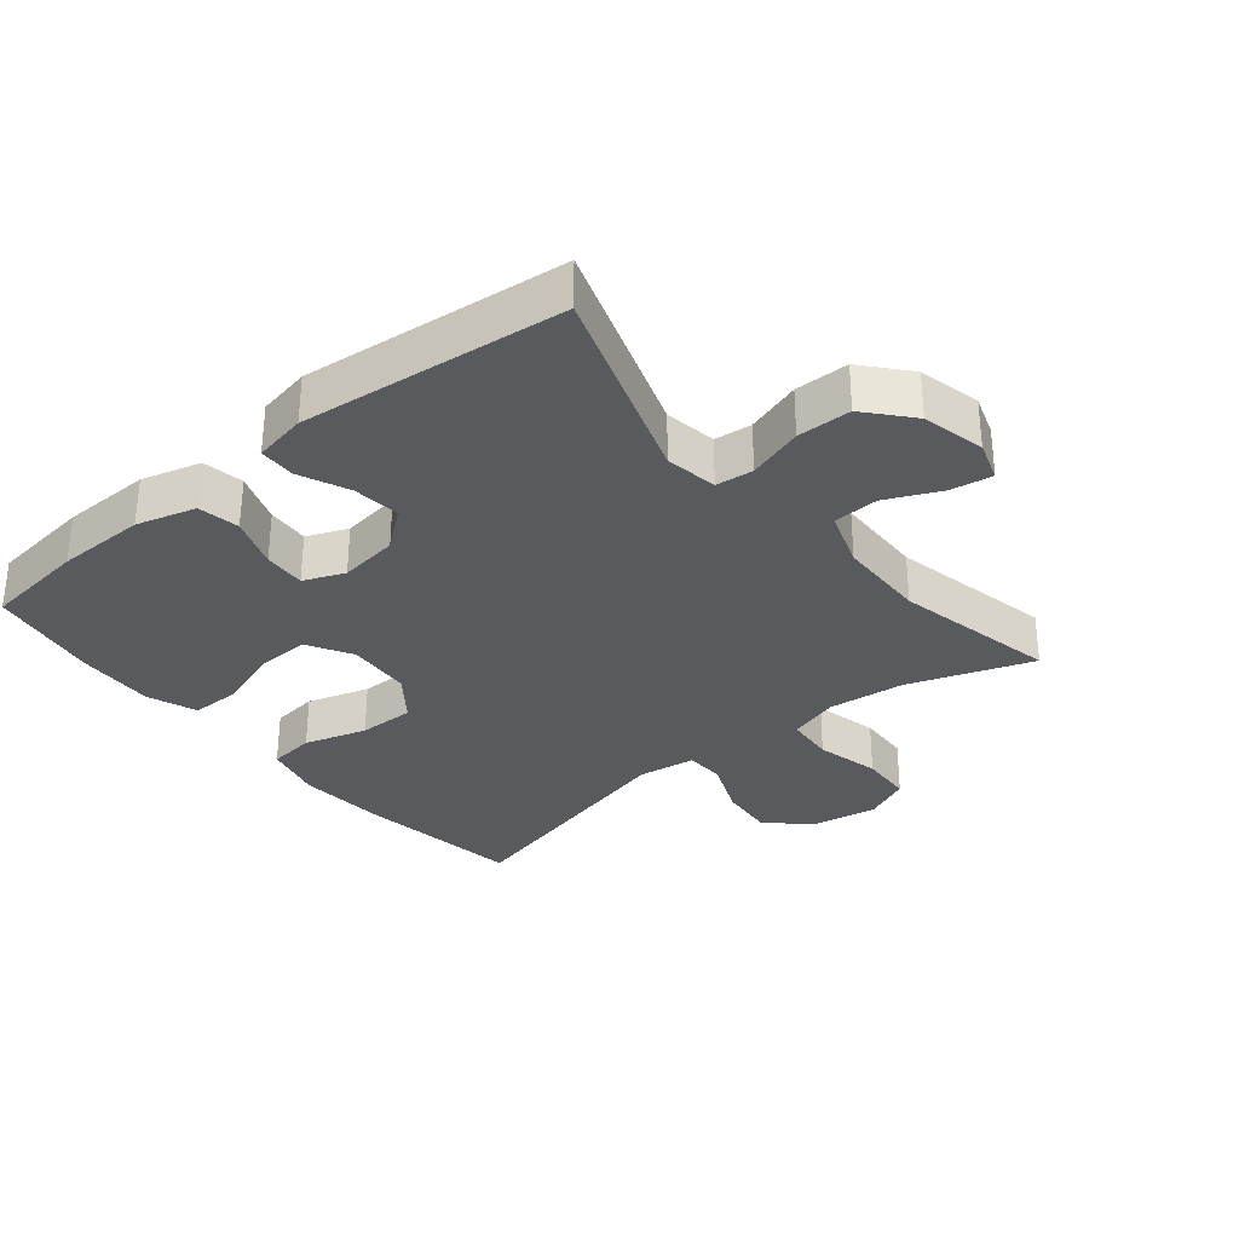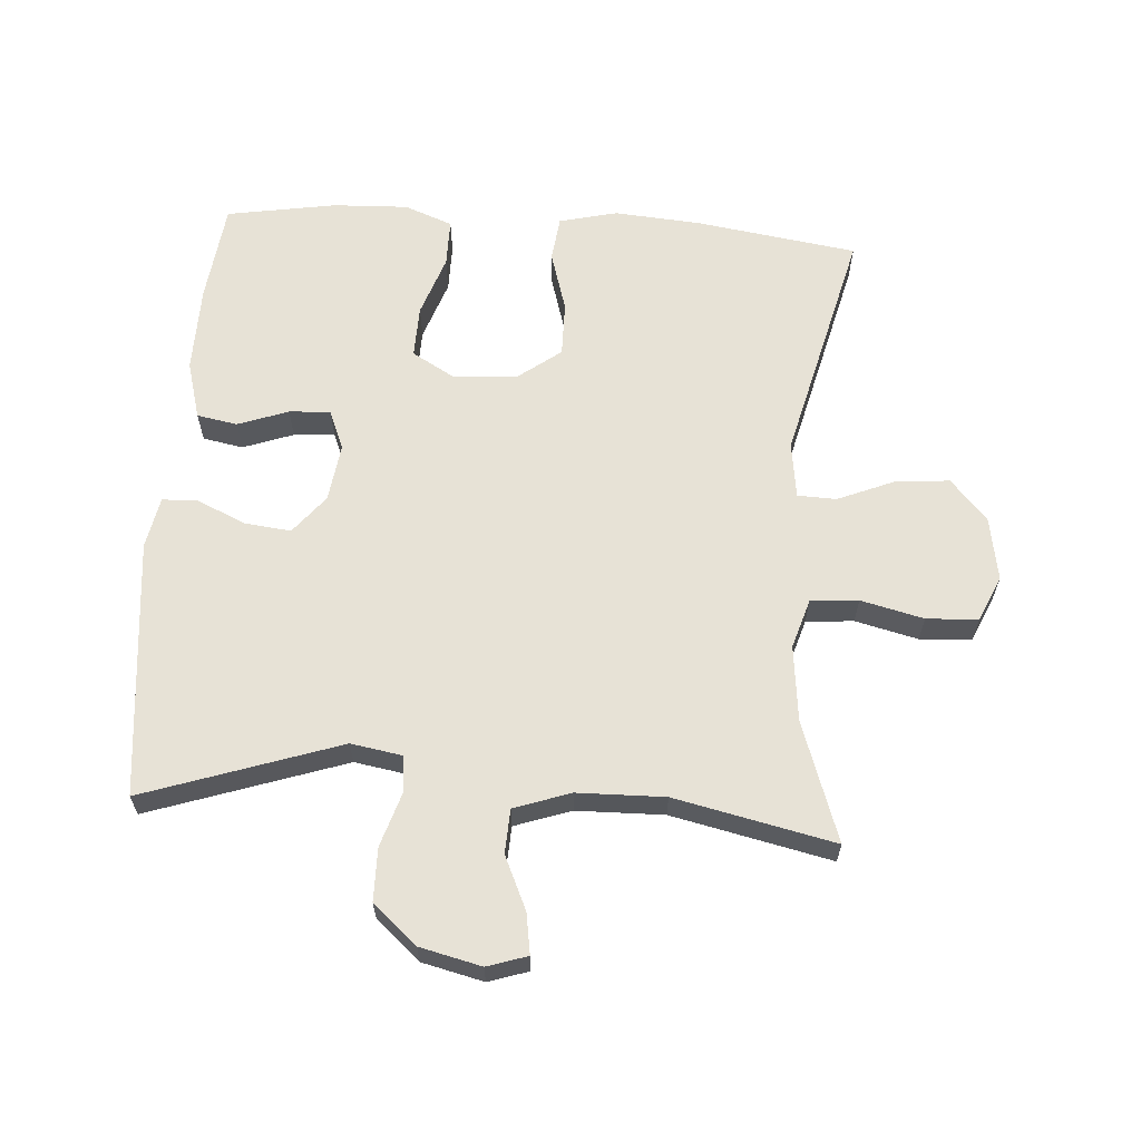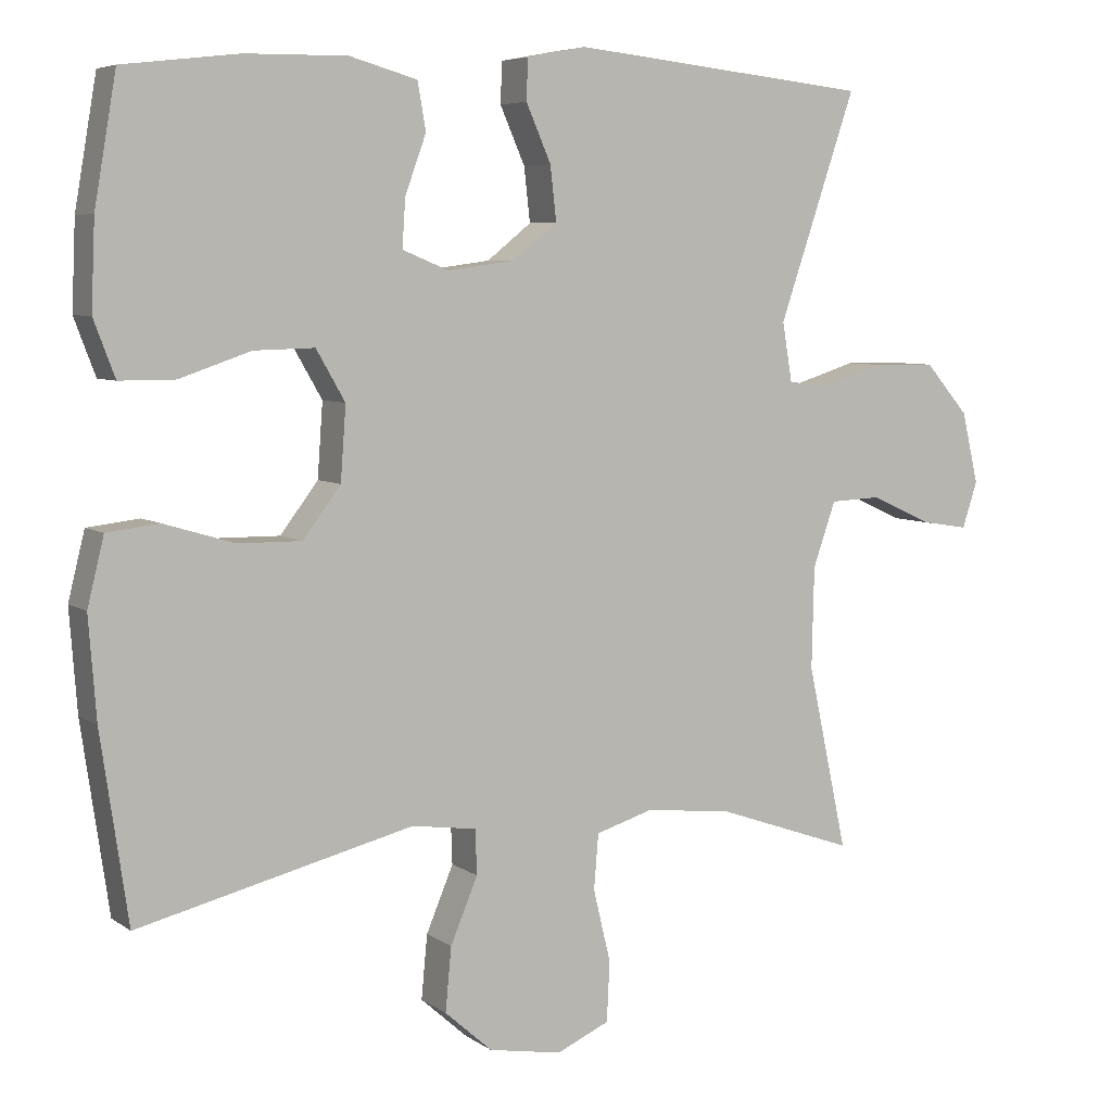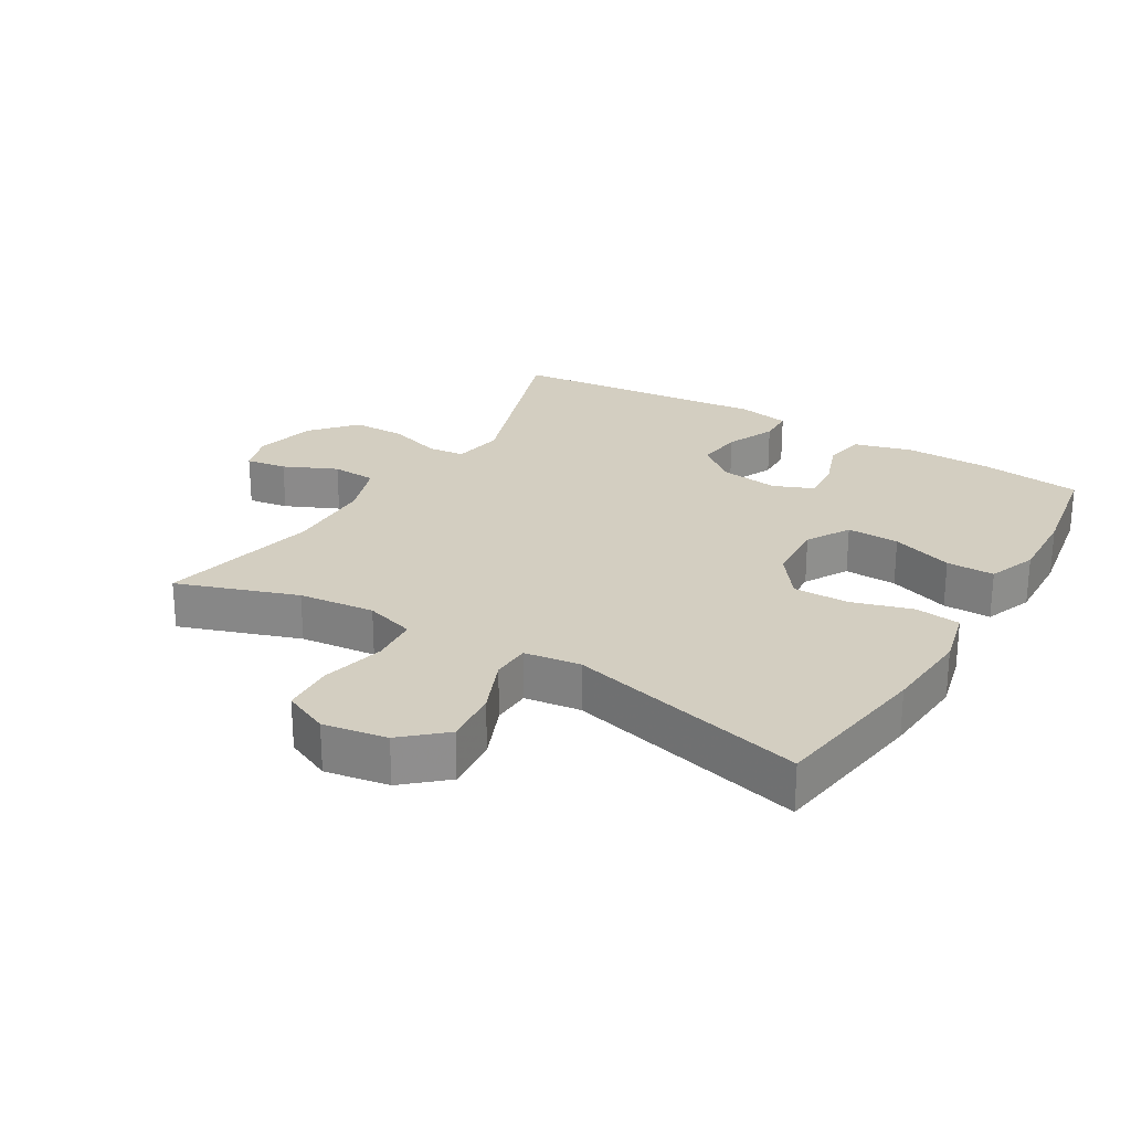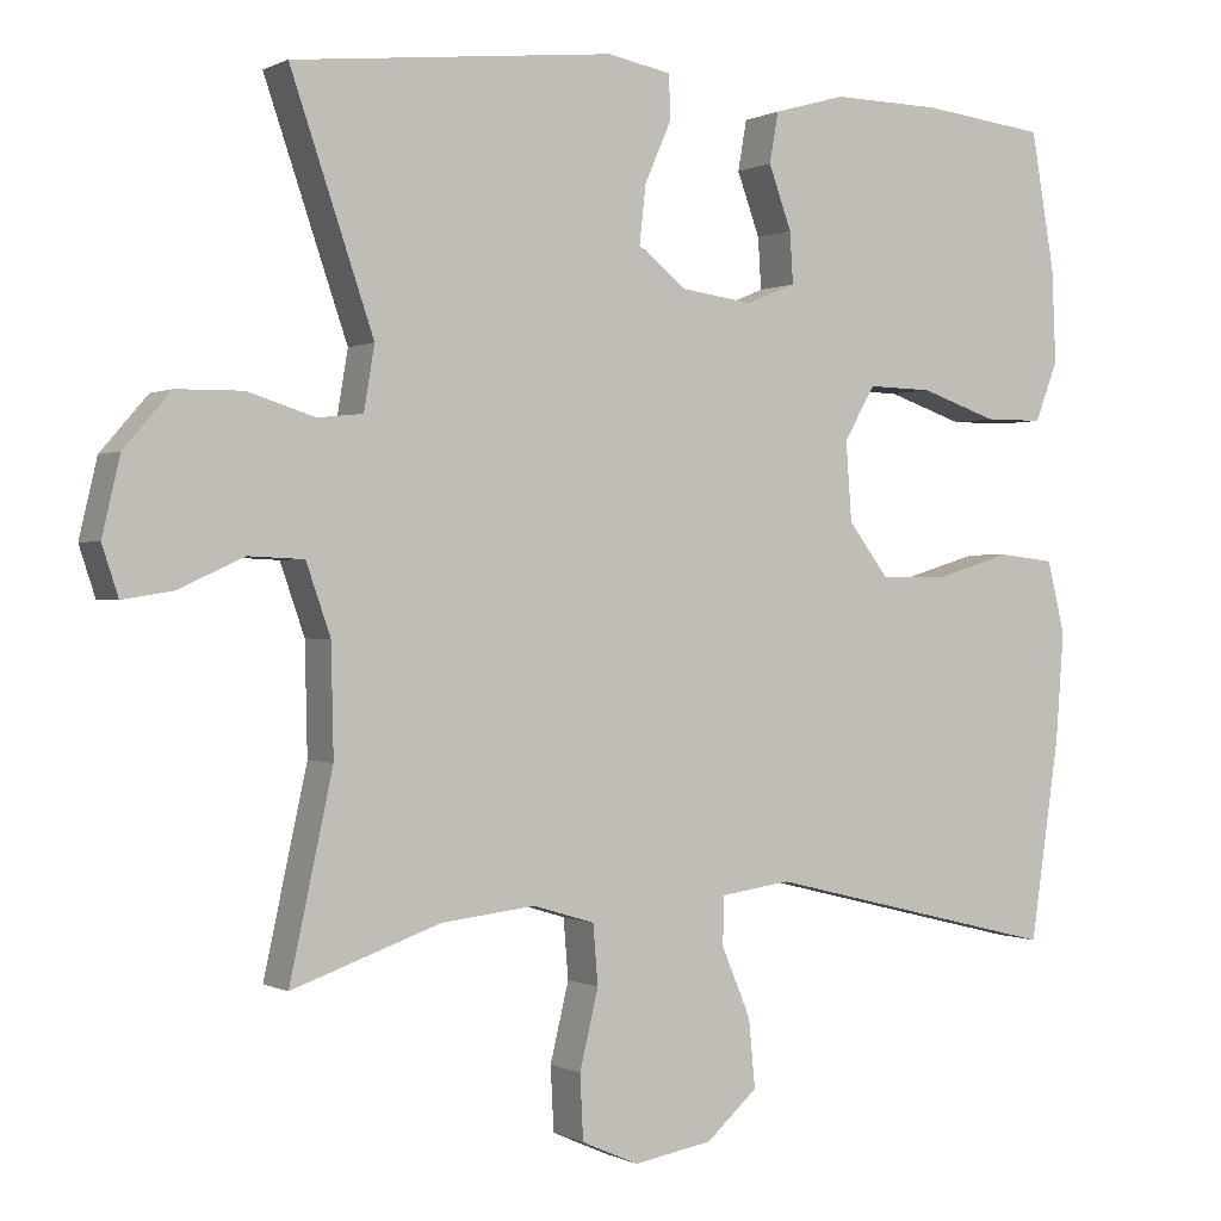
<metadata>
{"format":"obj","ext":"obj","renderer":"f3d","projection":"perspective","resolution":1024,"background":"white","views":[{"elev":-31.7,"azim":39.3,"up":"+Y"},{"elev":63.0,"azim":94.1,"up":"+Y"},{"elev":6.1,"azim":-28.1,"up":"+Z"},{"elev":25.3,"azim":-148.9,"up":"+Y"},{"elev":0.1,"azim":150.4,"up":"+Z"}]}
</metadata>
<code>
v 0.5 0.07 0.5
v 0.398 0.07 0.201
v 0.411 0.07 0.123
v 0.467 0.07 0.117
v 0.55 0.07 0.143
v 0.631 0.07 0.142
v 0.689 0.07 0.075
v 0.711 0.07 -0.019
v 0.691 0.07 -0.08
v 0.629 0.07 -0.07
v 0.548 0.07 -0.033
v 0.48 0.07 -0.036
v 0.45 0.07 -0.122
v 0.447 0.07 -0.256
v 0.5 0.07 -0.5
v 0.317 0.07 -0.436
v 0.201 0.07 -0.423
v 0.125 0.07 -0.446
v 0.119 0.07 -0.519
v 0.142 0.07 -0.615
v 0.138 0.07 -0.694
v 0.068 0.07 -0.725
v -0.029 0.07 -0.708
v -0.092 0.07 -0.652
v -0.084 0.07 -0.568
v -0.048 0.07 -0.482
v -0.05 0.07 -0.423
v -0.136 0.07 -0.411
v -0.5 0.07 -0.5
v -0.536 0.07 -0.253
v -0.546 0.07 -0.12
v -0.524 0.07 -0.031
v -0.455 0.07 -0.023
v -0.362 0.07 -0.051
v -0.278 0.07 -0.052
v -0.228 0.07 0.014
v -0.221 0.07 0.111
v -0.259 0.07 0.177
v -0.339 0.07 0.175
v -0.433 0.07 0.143
v -0.506 0.07 0.143
v -0.534 0.07 0.217
v -0.529 0.07 0.332
v -0.5 0.07 0.5
v -0.347 0.07 0.518
v -0.213 0.07 0.52
v -0.124 0.07 0.495
v -0.113 0.07 0.433
v -0.141 0.07 0.356
v -0.145 0.07 0.293
v -0.084 0.07 0.268
v 0.005 0.07 0.28
v 0.064 0.07 0.327
v 0.056 0.07 0.398
v 0.023 0.07 0.473
v 0.025 0.07 0.527
v 0.104 0.07 0.542
v 0.5 0 0.5
v 0.398 0 0.201
v 0.411 0 0.123
v 0.467 0 0.117
v 0.55 0 0.143
v 0.631 0 0.142
v 0.689 0 0.075
v 0.711 0 -0.019
v 0.691 0 -0.08
v 0.629 0 -0.07
v 0.548 0 -0.033
v 0.48 0 -0.036
v 0.45 0 -0.122
v 0.447 0 -0.256
v 0.5 0 -0.5
v 0.317 0 -0.436
v 0.201 0 -0.423
v 0.125 0 -0.446
v 0.119 0 -0.519
v 0.142 0 -0.615
v 0.138 0 -0.694
v 0.068 0 -0.725
v -0.029 0 -0.708
v -0.092 0 -0.652
v -0.084 0 -0.568
v -0.048 0 -0.482
v -0.05 0 -0.423
v -0.136 0 -0.411
v -0.5 0 -0.5
v -0.536 0 -0.253
v -0.546 0 -0.12
v -0.524 0 -0.031
v -0.455 0 -0.023
v -0.362 0 -0.051
v -0.278 0 -0.052
v -0.228 0 0.014
v -0.221 0 0.111
v -0.259 0 0.177
v -0.339 0 0.175
v -0.433 0 0.143
v -0.506 0 0.143
v -0.534 0 0.217
v -0.529 0 0.332
v -0.5 0 0.5
v -0.347 0 0.518
v -0.213 0 0.52
v -0.124 0 0.495
v -0.113 0 0.433
v -0.141 0 0.356
v -0.145 0 0.293
v -0.084 0 0.268
v 0.005 0 0.28
v 0.064 0 0.327
v 0.056 0 0.398
v 0.023 0 0.473
v 0.025 0 0.527
v 0.104 0 0.542
f 54 55 56 57
f 53 54 57 1
f 52 53 1 2
f 51 52 2 3
f 46 47 48 49
f 46 49 50
f 45 46 50
f 44 45 50
f 43 44 50
f 42 43 50 51
f 39 40 41 42
f 38 39 42 51
f 31 32 33 34
f 31 34 35
f 28 29 30 31
f 27 28 31 35
f 23 24 25 26
f 23 26 27
f 22 23 27
f 19 20 21 22
f 18 19 22 27
f 17 18 27 35
f 14 15 16
f 13 14 16 17
f 12 13 17 35
f 8 9 10 11
f 4 5 6 7
f 3 4 7 8
f 37 38 51 3
f 11 12 35 36
f 11 36 37
f 3 8 11 37
f 114 113 112 111
f 58 114 111 110
f 59 58 110 109
f 60 59 109 108
f 106 105 104 103
f 107 106 103
f 107 103 102
f 107 102 101
f 107 101 100
f 108 107 100 99
f 99 98 97 96
f 108 99 96 95
f 91 90 89 88
f 92 91 88
f 88 87 86 85
f 92 88 85 84
f 83 82 81 80
f 84 83 80
f 84 80 79
f 79 78 77 76
f 84 79 76 75
f 92 84 75 74
f 73 72 71
f 74 73 71 70
f 92 74 70 69
f 68 67 66 65
f 64 63 62 61
f 65 64 61 60
f 60 108 95 94
f 93 92 69 68
f 94 93 68
f 94 68 65 60
f 1 58 59 2
f 2 59 60 3
f 3 60 61 4
f 4 61 62 5
f 5 62 63 6
f 6 63 64 7
f 7 64 65 8
f 8 65 66 9
f 9 66 67 10
f 10 67 68 11
f 11 68 69 12
f 12 69 70 13
f 13 70 71 14
f 14 71 72 15
f 15 72 73 16
f 16 73 74 17
f 17 74 75 18
f 18 75 76 19
f 19 76 77 20
f 20 77 78 21
f 21 78 79 22
f 22 79 80 23
f 23 80 81 24
f 24 81 82 25
f 25 82 83 26
f 26 83 84 27
f 27 84 85 28
f 28 85 86 29
f 29 86 87 30
f 30 87 88 31
f 31 88 89 32
f 32 89 90 33
f 33 90 91 34
f 34 91 92 35
f 35 92 93 36
f 36 93 94 37
f 37 94 95 38
f 38 95 96 39
f 39 96 97 40
f 40 97 98 41
f 41 98 99 42
f 42 99 100 43
f 43 100 101 44
f 44 101 102 45
f 45 102 103 46
f 46 103 104 47
f 47 104 105 48
f 48 105 106 49
f 49 106 107 50
f 50 107 108 51
f 51 108 109 52
f 52 109 110 53
f 53 110 111 54
f 54 111 112 55
f 55 112 113 56
f 56 113 114 57
f 57 114 58 1

</code>
